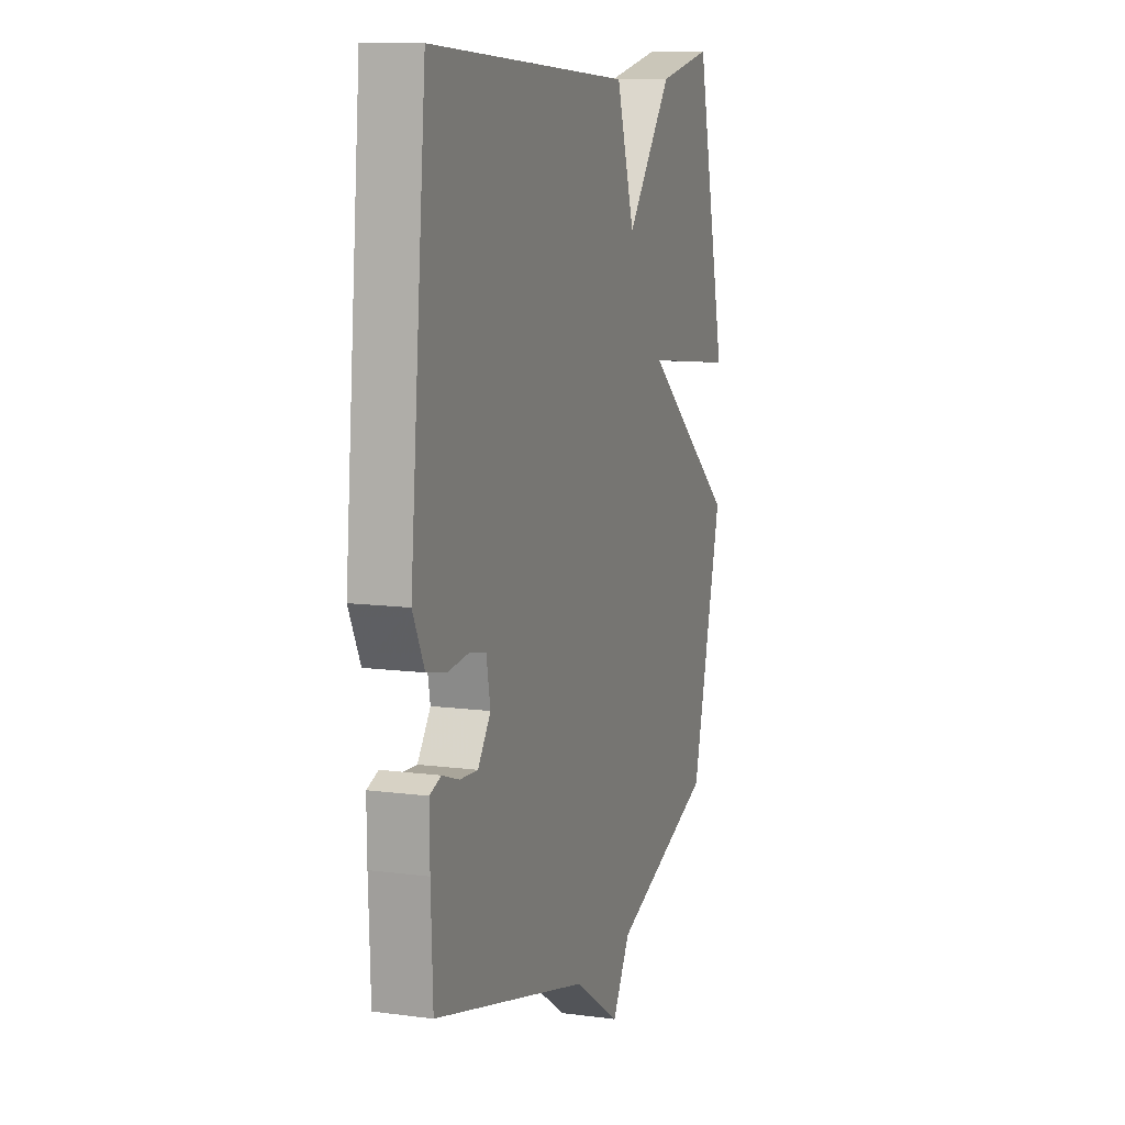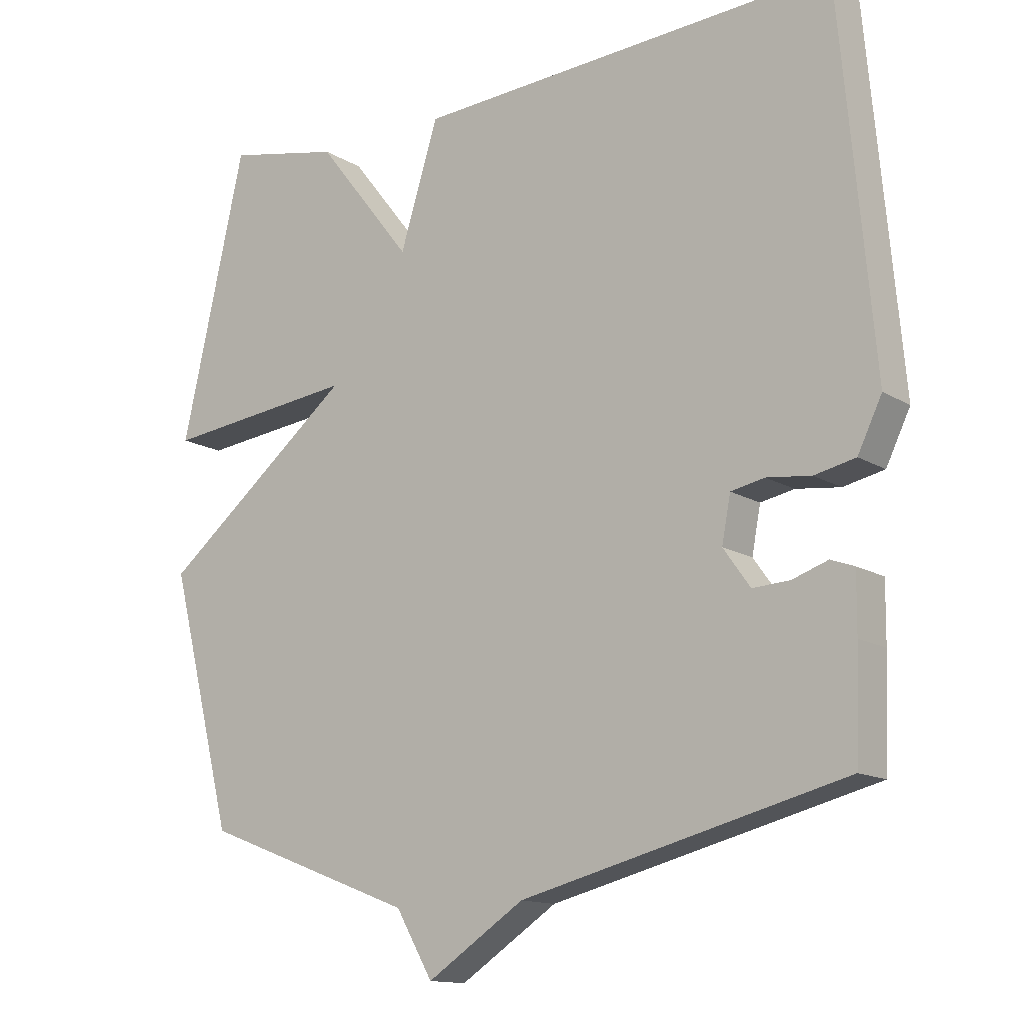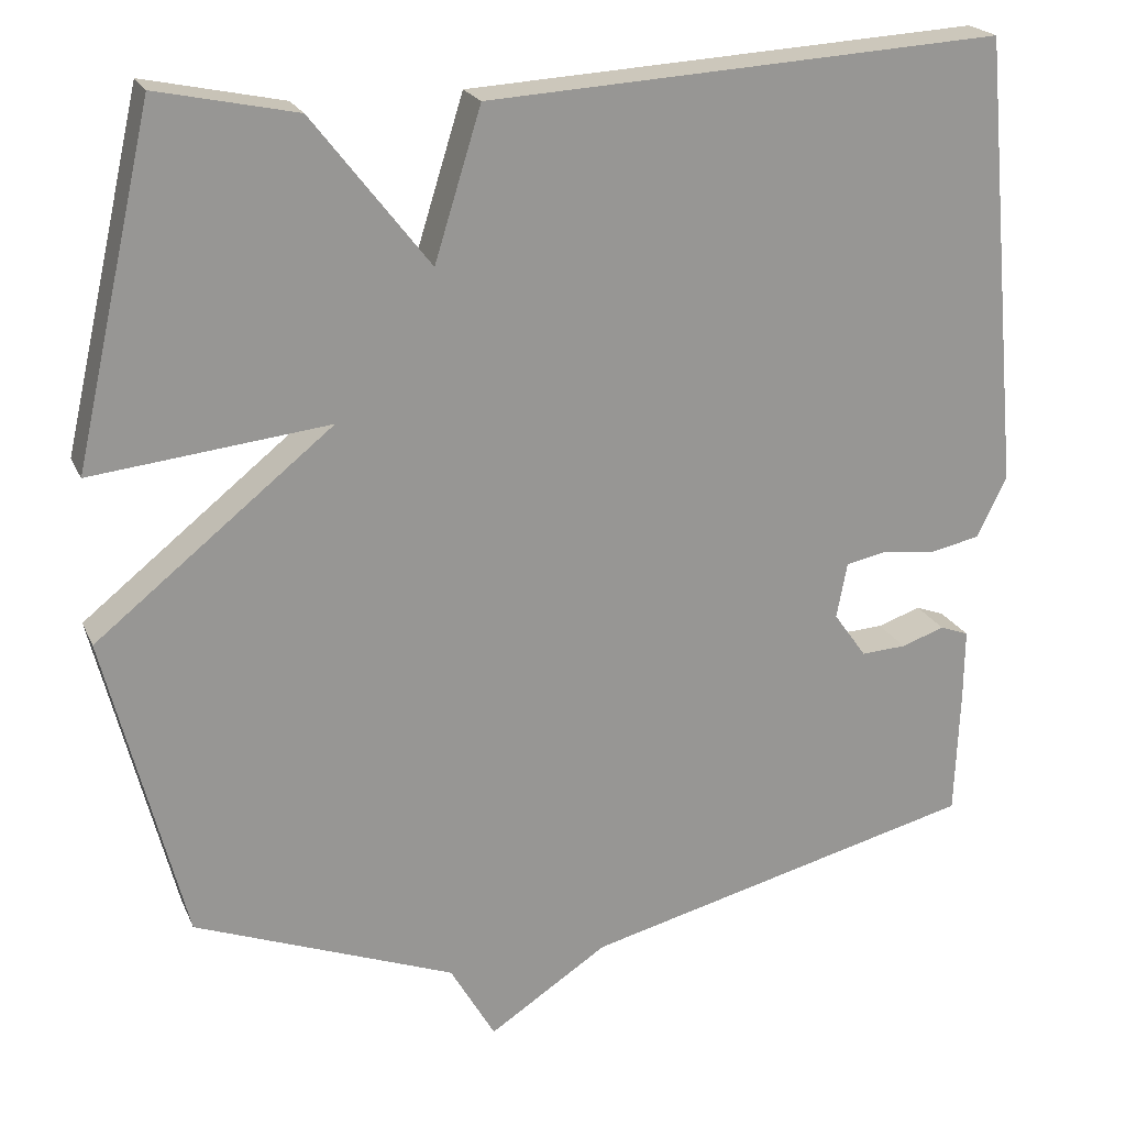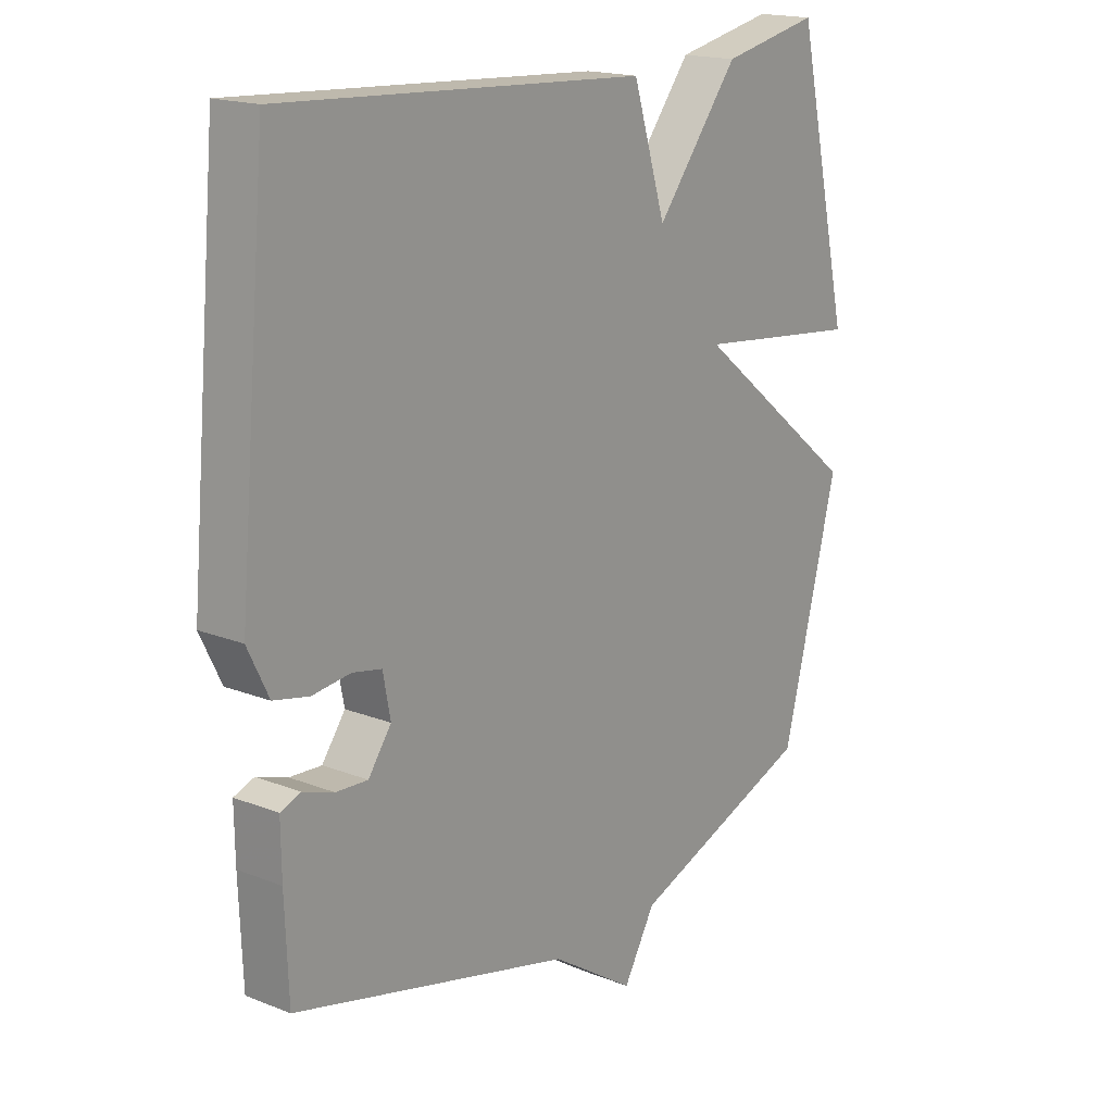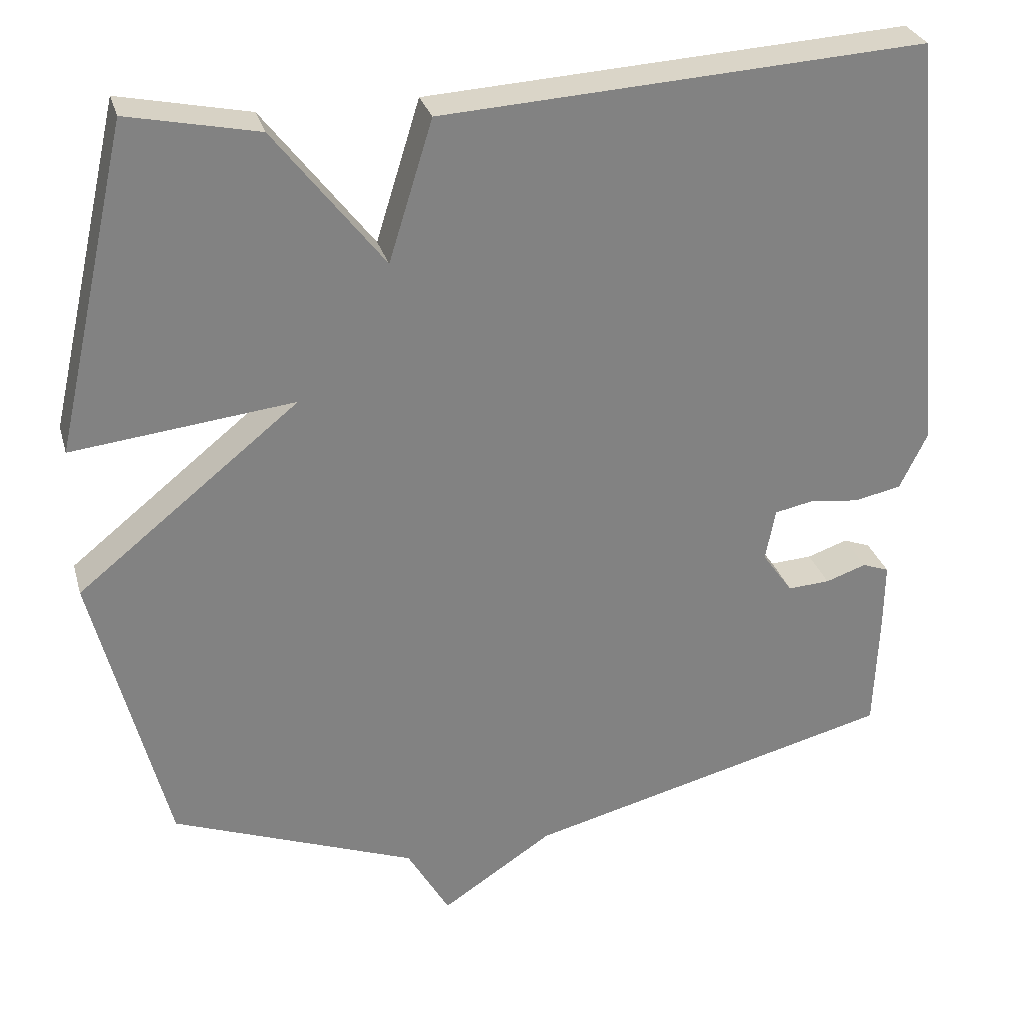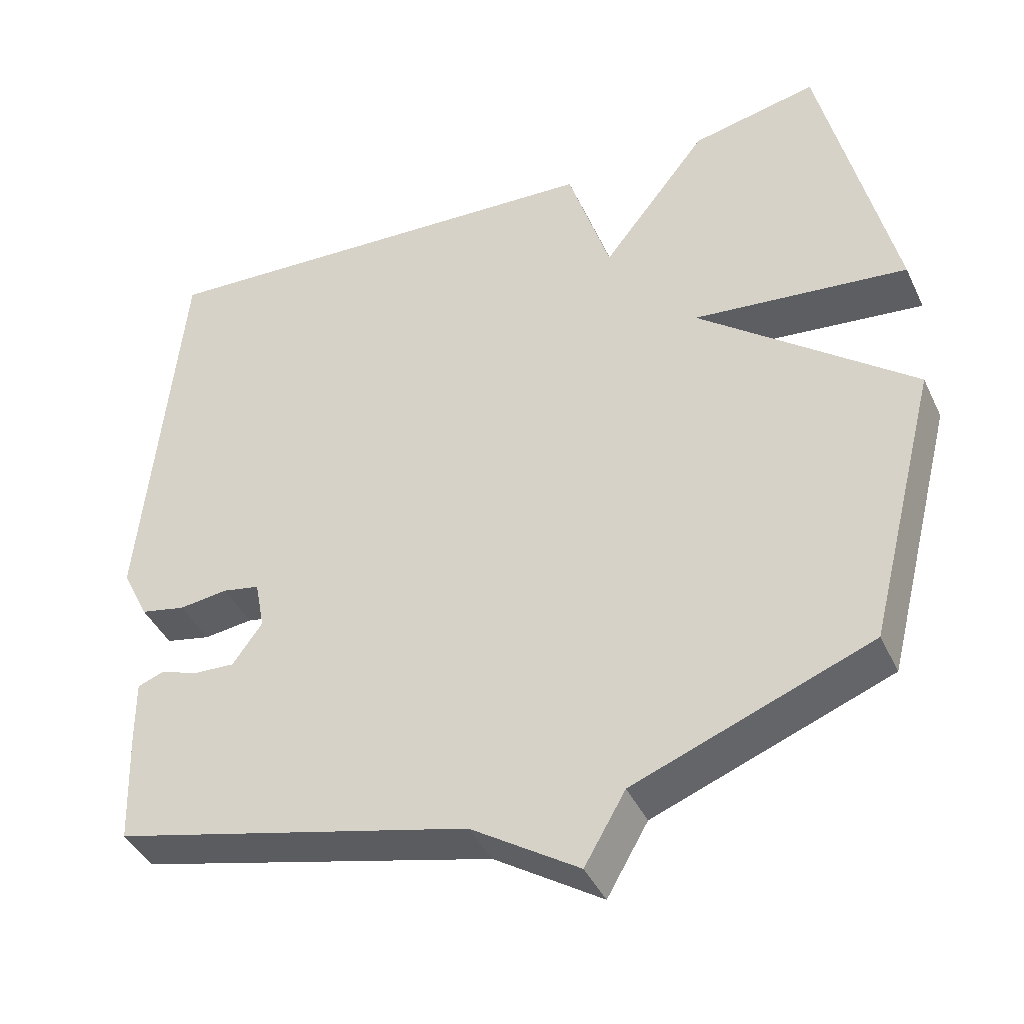
<metadata>
{"format":"obj","ext":"obj","renderer":"f3d","projection":"perspective","resolution":1024,"background":"white","views":[{"elev":10.3,"azim":-71.3,"up":"+Z"},{"elev":-13.7,"azim":-143.0,"up":"+Z"},{"elev":21.2,"azim":161.1,"up":"+Z"},{"elev":17.6,"azim":-52.1,"up":"+Z"},{"elev":29.3,"azim":165.0,"up":"+Z"},{"elev":-41.7,"azim":23.8,"up":"+Z"}]}
</metadata>
<code>
v 0.5 0.07 0.5
v 0.596 0.07 0.077
v 0.307 0.07 0.109
v 0.596 0.07 -0.123
v 0.5 0.07 -0.5
v 0.182 0.07 -0.621
v 0.127 0.07 -0.716
v -0.018 0.07 -0.621
v -0.5 0.07 -0.5
v -0.506 0.07 -0.344
v -0.507 0.07 -0.258
v -0.472 0.07 -0.245
v -0.419 0.07 -0.263
v -0.364 0.07 -0.266
v -0.324 0.07 -0.21
v -0.337 0.07 -0.142
v -0.387 0.07 -0.132
v -0.453 0.07 -0.14
v -0.514 0.07 -0.127
v -0.55 0.07 -0.053
v -0.5 0.07 0.5
v 0.13 0.07 0.464
v 0.187 0.07 0.281
v 0.33 0.07 0.464
v 0.5 0 0.5
v 0.596 0 0.077
v 0.307 0 0.109
v 0.596 0 -0.123
v 0.5 0 -0.5
v 0.182 0 -0.621
v 0.127 0 -0.716
v -0.018 0 -0.621
v -0.5 0 -0.5
v -0.506 0 -0.344
v -0.507 0 -0.258
v -0.472 0 -0.245
v -0.419 0 -0.263
v -0.364 0 -0.266
v -0.324 0 -0.21
v -0.337 0 -0.142
v -0.387 0 -0.132
v -0.453 0 -0.14
v -0.514 0 -0.127
v -0.55 0 -0.053
v -0.5 0 0.5
v 0.13 0 0.464
v 0.187 0 0.281
v 0.33 0 0.464
f 1 2 3
f 24 1 3
f 23 24 3
f 21 22 23
f 20 21 23
f 19 20 23
f 18 19 23
f 17 18 23
f 16 17 23 3
f 4 5 6
f 3 4 6
f 16 3 6
f 15 16 6
f 6 7 8
f 15 6 8
f 14 15 8
f 8 9 10
f 14 8 10
f 13 14 10
f 10 11 12 13
f 27 26 25
f 27 25 48
f 27 48 47
f 47 46 45
f 47 45 44
f 47 44 43
f 47 43 42
f 47 42 41
f 27 47 41 40
f 30 29 28
f 30 28 27
f 30 27 40
f 30 40 39
f 32 31 30
f 32 30 39
f 32 39 38
f 34 33 32
f 34 32 38
f 34 38 37
f 37 36 35 34
f 1 25 26 2
f 2 26 27 3
f 3 27 28 4
f 4 28 29 5
f 5 29 30 6
f 6 30 31 7
f 7 31 32 8
f 8 32 33 9
f 9 33 34 10
f 10 34 35 11
f 11 35 36 12
f 12 36 37 13
f 13 37 38 14
f 14 38 39 15
f 15 39 40 16
f 16 40 41 17
f 17 41 42 18
f 18 42 43 19
f 19 43 44 20
f 20 44 45 21
f 21 45 46 22
f 22 46 47 23
f 23 47 48 24
f 24 48 25 1

</code>
